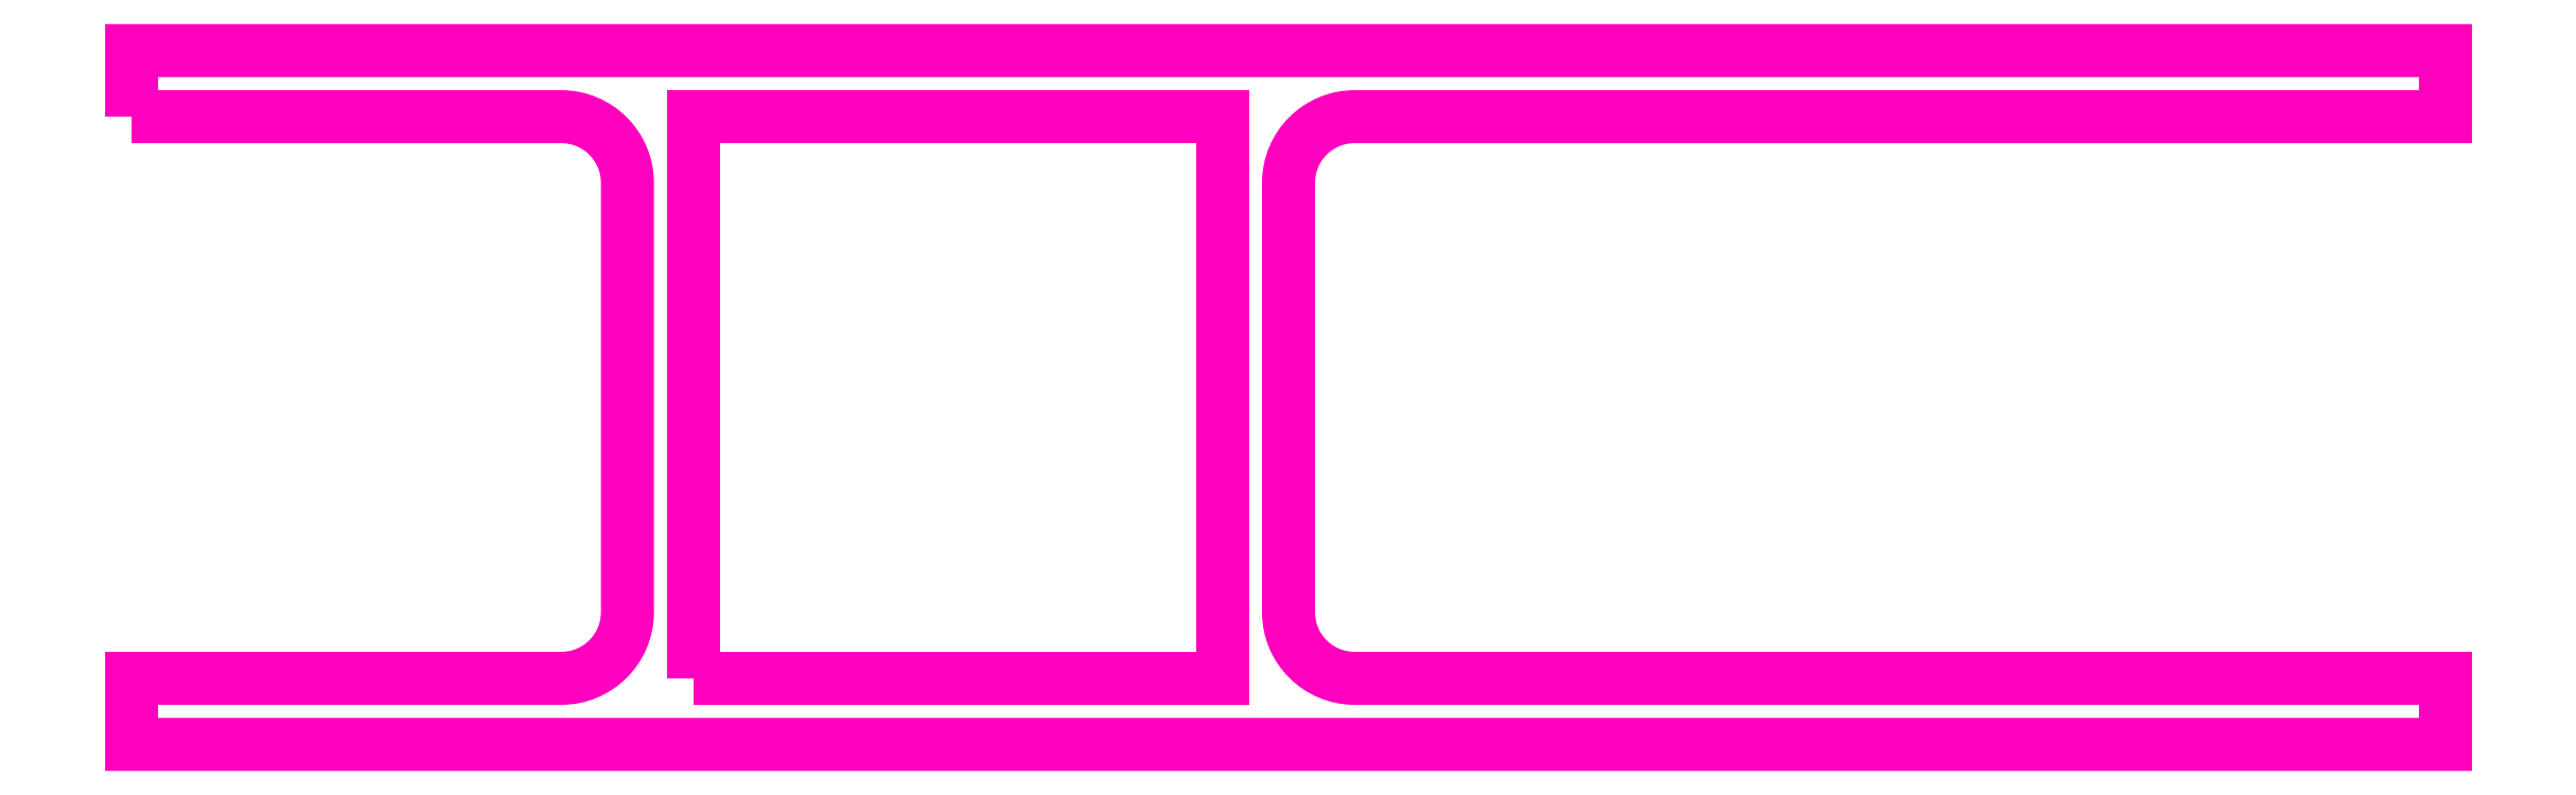
<metadata>
{"format":"dxf","ext":"dxf","renderer":"ezdxf+matplotlib","layout":"modelspace","background":"white","min_lineweight":24,"dpi":150}
</metadata>
<code>
0
SECTION
2
ENTITIES
0
POLYLINE
8
ANA
66
     1
10
0
20
0
30
0
70
     1
0
VERTEX
8
ANA
10
453.9
20
430.6
30
0
0
VERTEX
8
ANA
10
453.9
20
432.6
30
0
0
VERTEX
8
ANA
10
523.9
20
432.6
30
0
0
VERTEX
8
ANA
10
523.9
20
430.6
30
0
0
VERTEX
8
ANA
10
490.9
20
430.6
30
0
42
0.4142
0
VERTEX
8
ANA
10
488.9
20
428.6
30
0
0
VERTEX
8
ANA
10
488.9
20
415.6
30
0
42
0.4142
0
VERTEX
8
ANA
10
490.9
20
413.6
30
0
0
VERTEX
8
ANA
10
523.9
20
413.6
30
0
0
VERTEX
8
ANA
10
523.9
20
411.6
30
0
0
VERTEX
8
ANA
10
453.9
20
411.6
30
0
0
VERTEX
8
ANA
10
453.9
20
413.6
30
0
0
VERTEX
8
ANA
10
466.9
20
413.6
30
0
42
0.4142
0
VERTEX
8
ANA
10
468.9
20
415.6
30
0
0
VERTEX
8
ANA
10
468.9
20
428.6
30
0
42
0.4142
0
VERTEX
8
ANA
10
466.9
20
430.6
30
0
0
SEQEND
8
ANA
0
POLYLINE
8
ANA
66
     1
10
0
20
0
30
0
70
     1
0
VERTEX
8
ANA
10
470.9
20
413.6
30
0
0
VERTEX
8
ANA
10
486.9
20
413.6
30
0
0
VERTEX
8
ANA
10
486.9
20
430.6
30
0
0
VERTEX
8
ANA
10
470.9
20
430.6
30
0
0
SEQEND
8
ANA
0
ENDSEC
0
EOF

</code>
